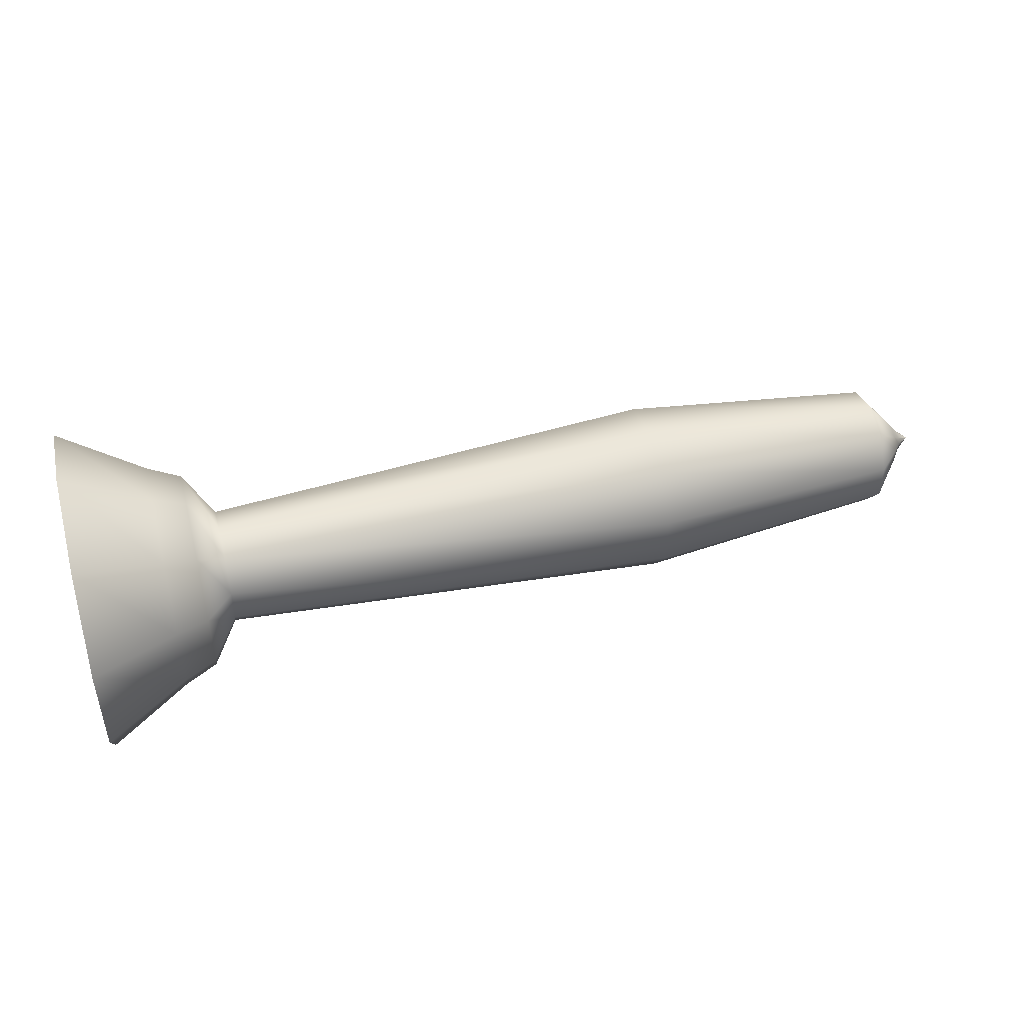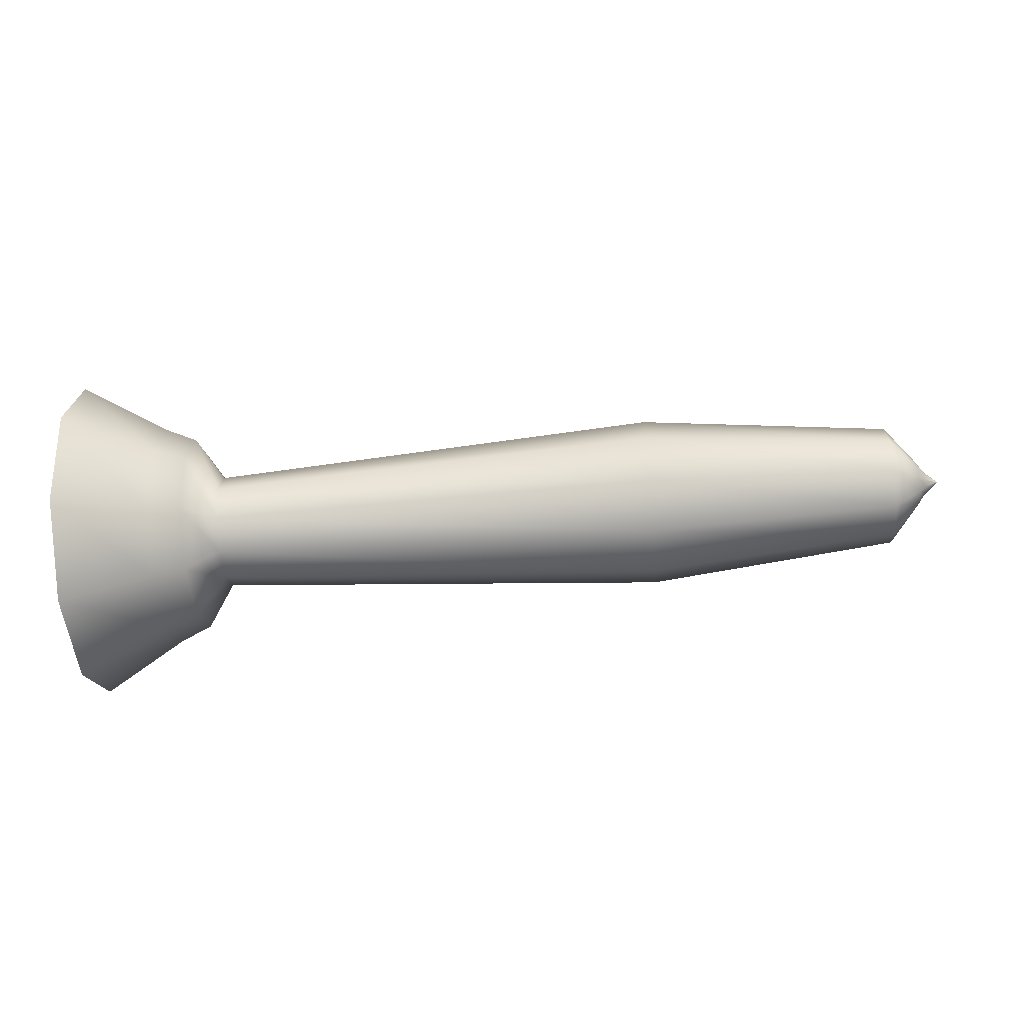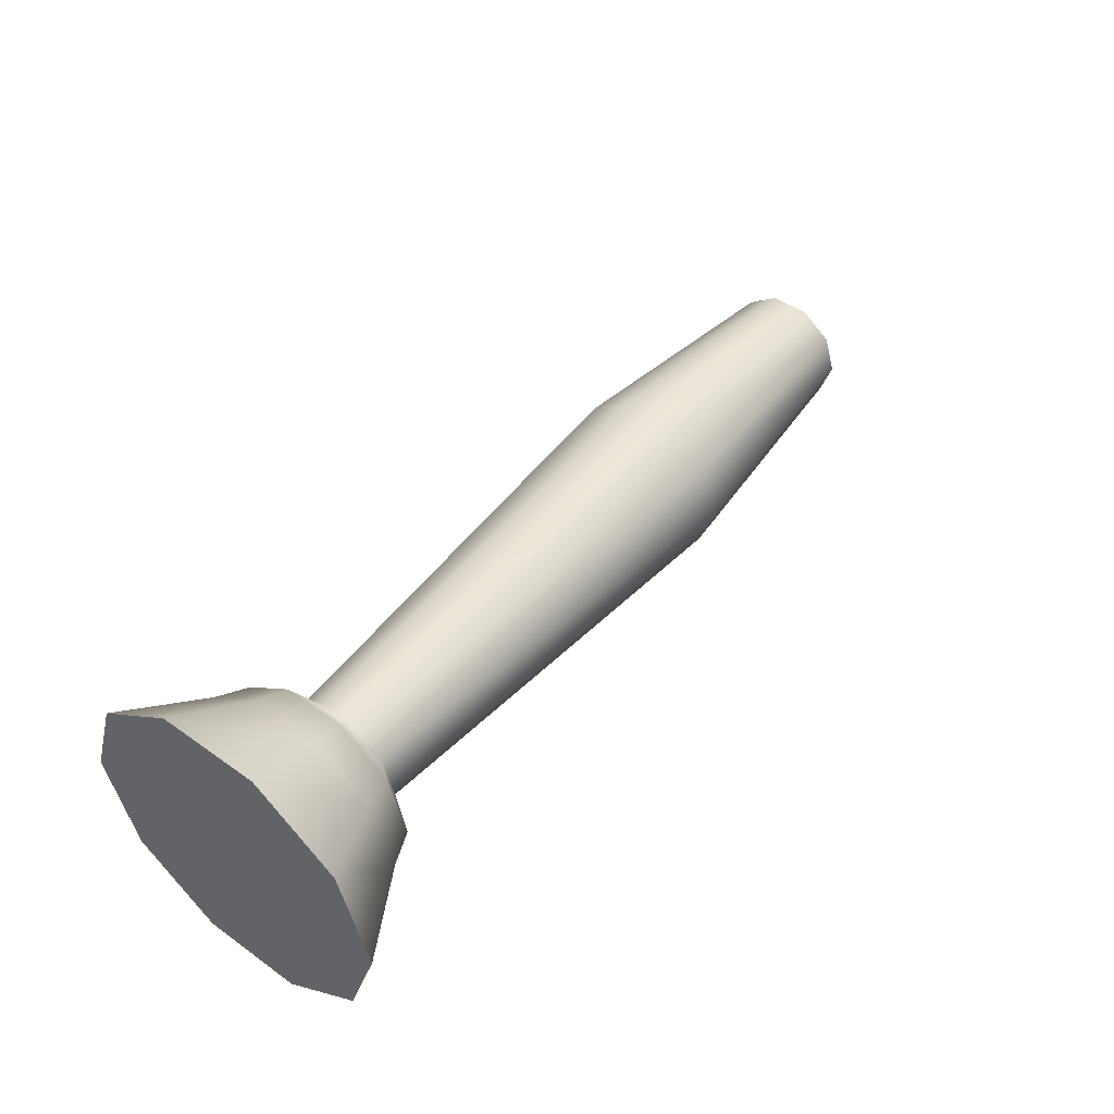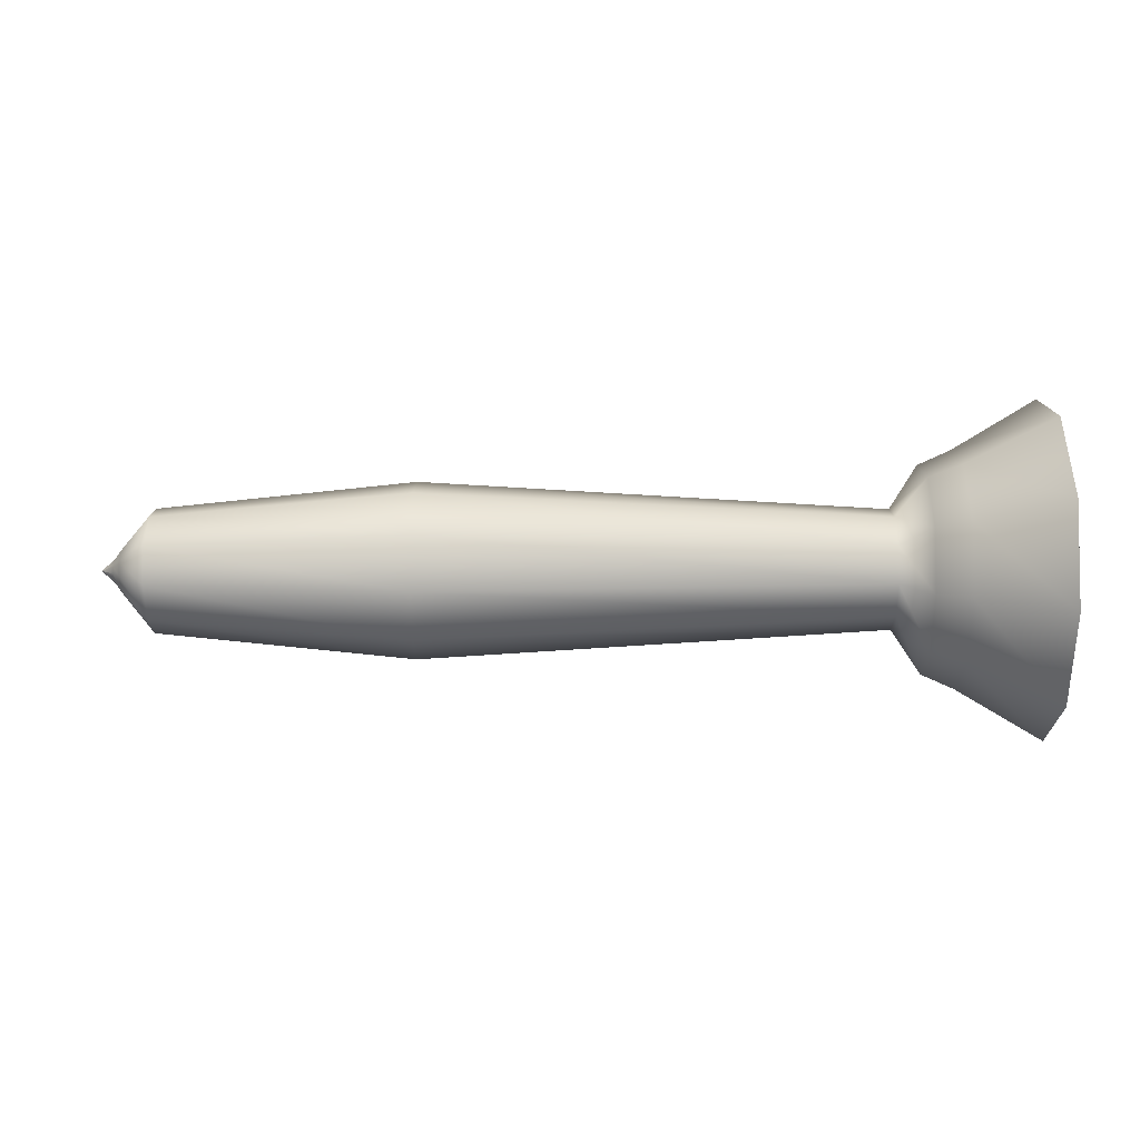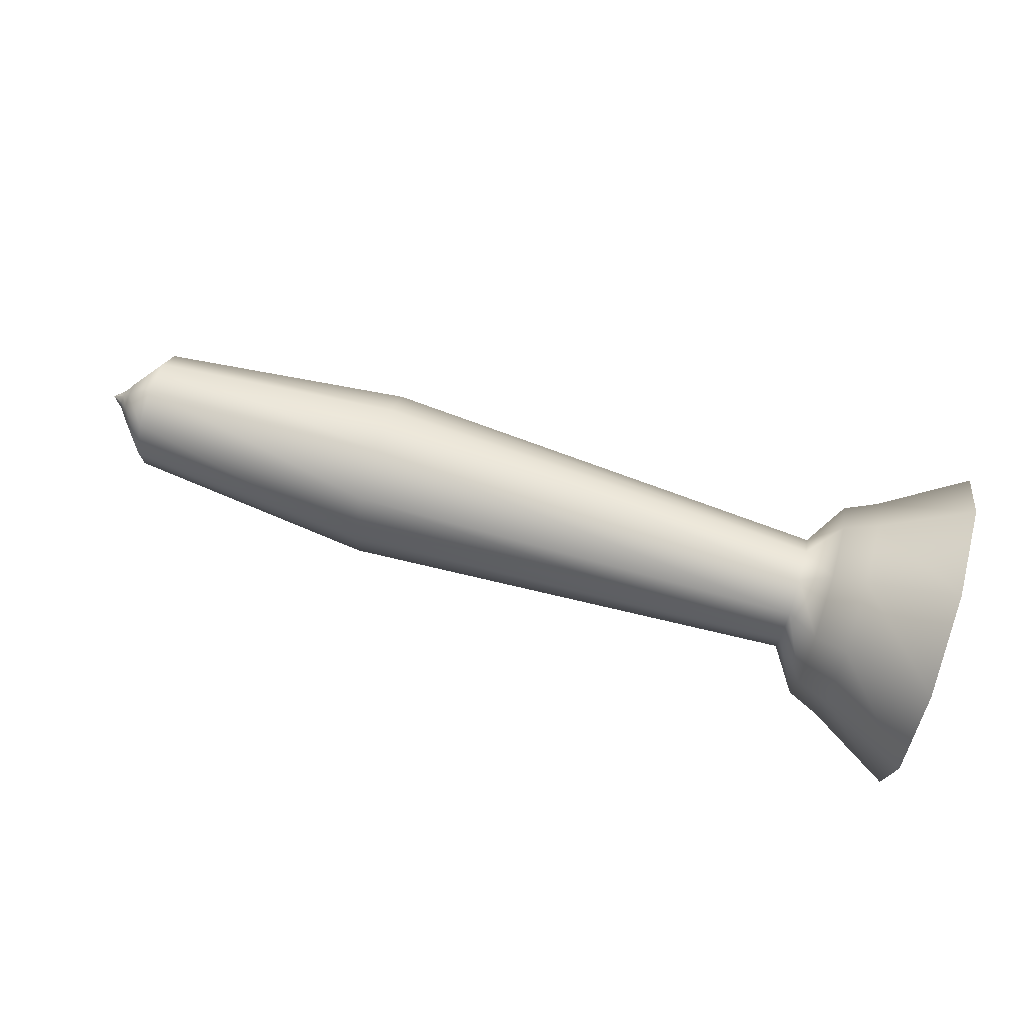
<metadata>
{"format":"obj","ext":"obj","renderer":"f3d","projection":"perspective","resolution":1024,"background":"white","views":[{"elev":46.6,"azim":165.4,"up":"+Z"},{"elev":-51.5,"azim":-174.9,"up":"+Y"},{"elev":47.8,"azim":128.7,"up":"+Y"},{"elev":-22.5,"azim":0.3,"up":"+Y"},{"elev":74.1,"azim":16.8,"up":"+Z"}]}
</metadata>
<code>
g default
v 0.1938 0.02081 0.02864
v 0.1938 0.03367 0.01094
v 0.1938 0.03367 -0.01094
v 0.1938 0.02081 -0.02864
v 0.1938 -0 -0.0354
v 0.1938 -0.02081 -0.02864
v 0.1938 -0.03367 -0.01094
v 0.1938 -0.03367 0.01094
v 0.1938 -0.02081 0.02864
v 0.1938 -0 0.0354
v 0.1757 0.01452 0.01999
v 0.1757 0.0235 0.007636
v 0.1757 0.0235 -0.007636
v 0.1757 0.01452 -0.01999
v 0.1757 -0 -0.02471
v 0.1757 -0.01452 -0.01999
v 0.1757 -0.0235 -0.007636
v 0.1757 -0.0235 0.007636
v 0.1757 -0.01452 0.01999
v 0.1757 -0 0.02471
v 0.1688 0.01274 0.01753
v 0.1688 0.02061 0.006698
v 0.1688 0.02061 -0.006698
v 0.1688 0.01274 -0.01753
v 0.1688 -0 -0.02167
v 0.1688 -0.01274 -0.01753
v 0.1688 -0.02061 -0.006698
v 0.1688 -0.02061 0.006698
v 0.1688 -0.01274 0.01753
v 0.1688 -0 0.02167
v 0.1629 0.007347 0.01011
v 0.1629 0.01189 0.003863
v 0.1629 0.01189 -0.003863
v 0.1629 0.007347 -0.01011
v 0.1629 -0 -0.0125
v 0.1629 -0.007347 -0.01011
v 0.1629 -0.01189 -0.003863
v 0.1629 -0.01189 0.003863
v 0.1629 -0.007347 0.01011
v 0.1629 -0 0.0125
v 0.06525 0.01082 0.01489
v 0.06525 0.0175 0.005687
v 0.06525 0.0175 -0.005687
v 0.06525 0.01082 -0.01489
v 0.06525 -0 -0.0184
v 0.06525 -0.01082 -0.01489
v 0.06525 -0.0175 -0.005687
v 0.06525 -0.0175 0.005687
v 0.06525 -0.01082 0.01489
v 0.06525 -0 0.0184
v 0.01122 0.0076 0.01046
v 0.01122 0.0123 0.003995
v 0.01122 0.0123 -0.003995
v 0.01122 0.0076 -0.01046
v 0.01122 -0 -0.01293
v 0.01122 -0.0076 -0.01046
v 0.01122 -0.0123 -0.003995
v 0.01122 -0.0123 0.003995
v 0.01122 -0.0076 0.01046
v 0.01122 -0 0.01293
v 0.004705 0.002939 0.004045
v 0.004705 0.004755 0.001545
v 0.004705 0.004755 -0.001545
v 0.004705 0.002939 -0.004045
v 0.004705 -0 -0.005
v 0.004705 -0.002939 -0.004045
v 0.004705 -0.004755 -0.001545
v 0.004705 -0.004755 0.001545
v 0.004705 -0.002939 0.004045
v 0.004705 0 0.005
v 0.002898 0.001469 0.002023
v 0.002898 0.002378 0.000773
v 0.002898 0.002378 -0.000773
v 0.002898 0.001469 -0.002023
v 0.002898 -0 -0.0025
v 0.002898 -0.001469 -0.002023
v 0.002898 -0.002378 -0.000773
v 0.002898 -0.002378 0.000773
v 0.002898 -0.001469 0.002023
v 0.002898 0 0.0025
v 0 0 0
g Spray_and_Pray
f 1 2 12 11
f 2 3 13 12
f 3 4 14 13
f 4 5 15 14
f 5 6 16 15
f 6 7 17 16
f 7 8 18 17
f 8 9 19 18
f 9 10 20 19
f 10 1 11 20
f 11 12 22 21
f 12 13 23 22
f 13 14 24 23
f 14 15 25 24
f 15 16 26 25
f 16 17 27 26
f 17 18 28 27
f 18 19 29 28
f 19 20 30 29
f 20 11 21 30
f 21 22 32 31
f 22 23 33 32
f 23 24 34 33
f 24 25 35 34
f 25 26 36 35
f 26 27 37 36
f 27 28 38 37
f 28 29 39 38
f 29 30 40 39
f 30 21 31 40
f 31 32 42 41
f 32 33 43 42
f 33 34 44 43
f 34 35 45 44
f 35 36 46 45
f 36 37 47 46
f 37 38 48 47
f 38 39 49 48
f 39 40 50 49
f 40 31 41 50
f 41 42 52 51
f 42 43 53 52
f 43 44 54 53
f 44 45 55 54
f 45 46 56 55
f 46 47 57 56
f 47 48 58 57
f 48 49 59 58
f 49 50 60 59
f 50 41 51 60
f 51 52 62 61
f 52 53 63 62
f 53 54 64 63
f 54 55 65 64
f 55 56 66 65
f 56 57 67 66
f 57 58 68 67
f 58 59 69 68
f 59 60 70 69
f 60 51 61 70
f 61 62 72 71
f 62 63 73 72
f 63 64 74 73
f 64 65 75 74
f 65 66 76 75
f 66 67 77 76
f 67 68 78 77
f 68 69 79 78
f 69 70 80 79
f 70 61 71 80
f 1 10 9 8 7 6 5 4 3 2
f 71 72 81
f 72 73 81
f 73 74 81
f 74 75 81
f 75 76 81
f 76 77 81
f 77 78 81
f 78 79 81
f 79 80 81
f 80 71 81

</code>
